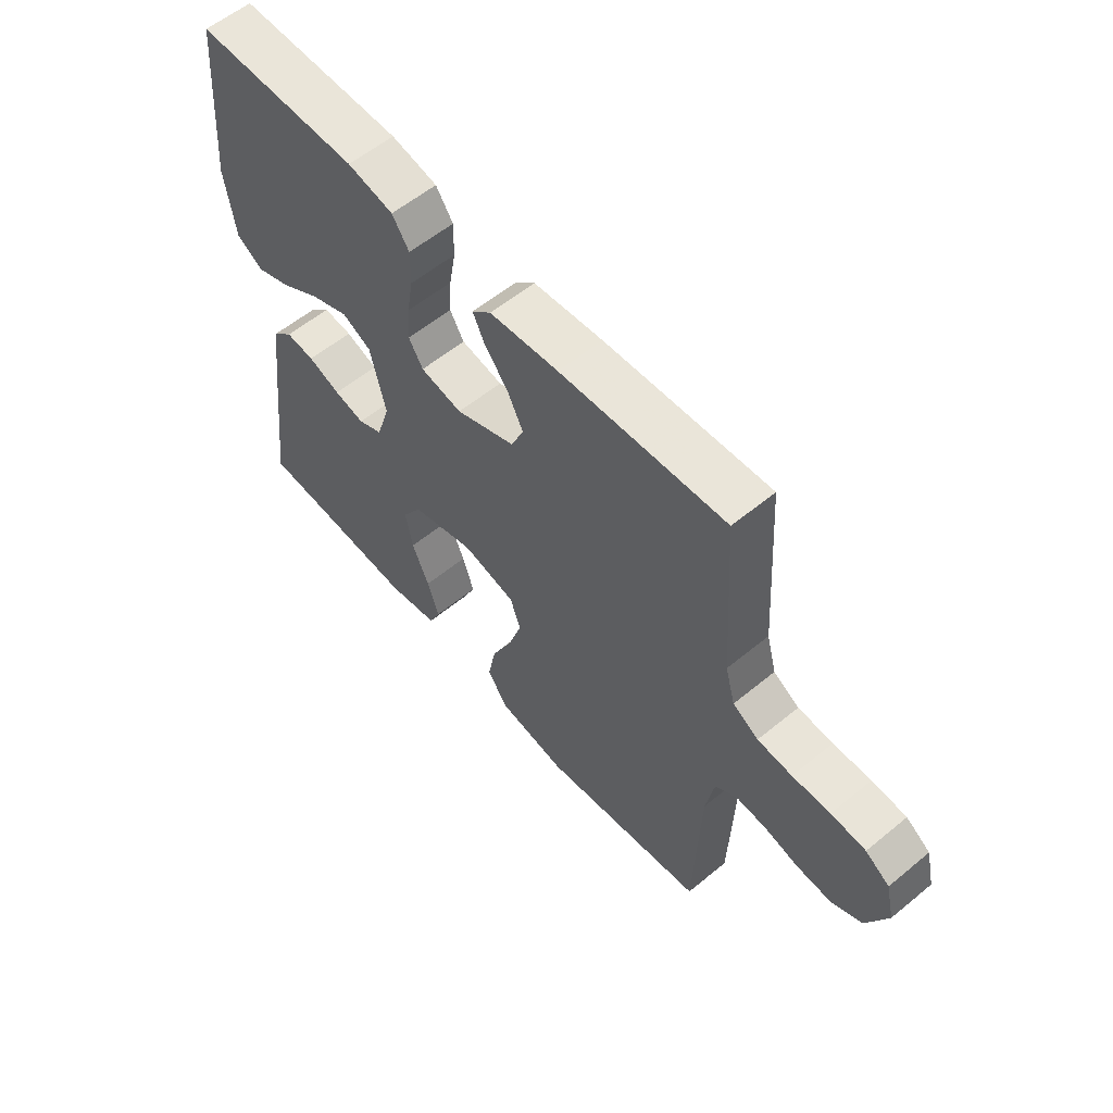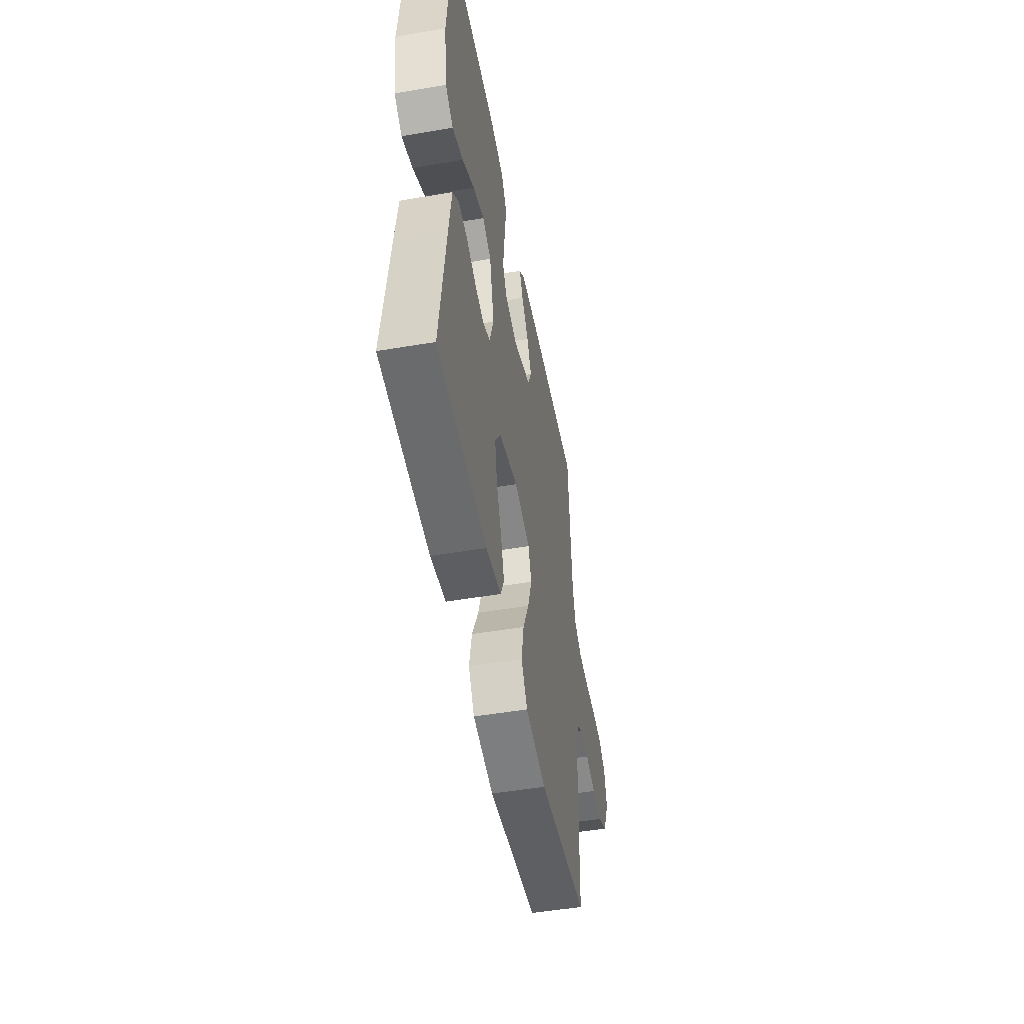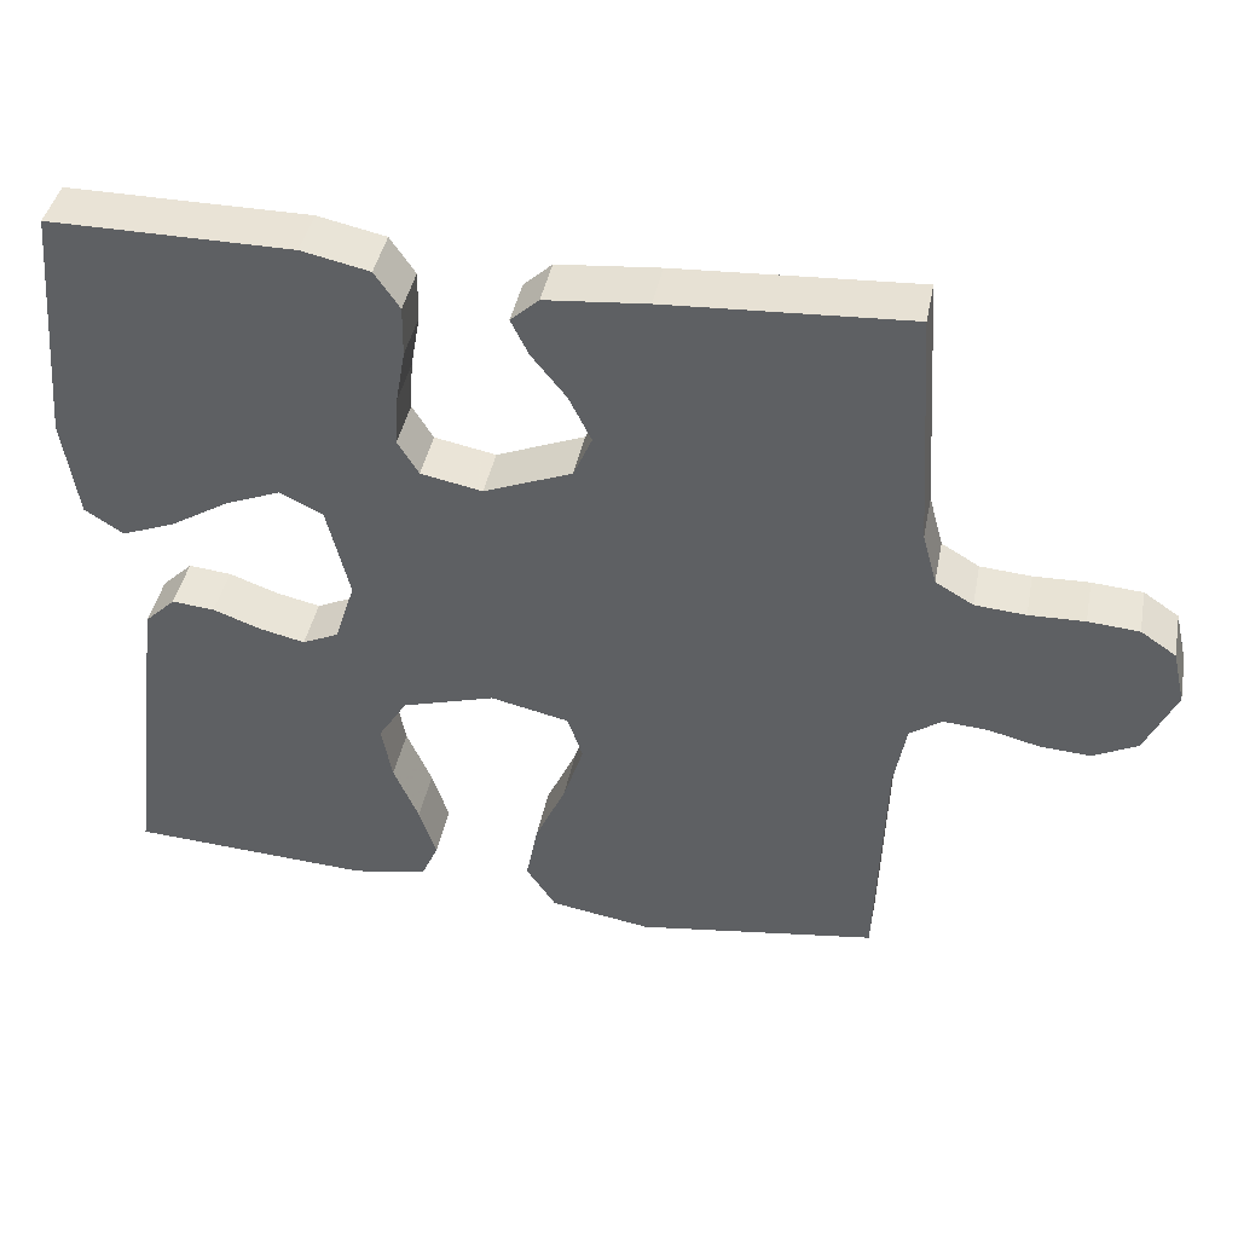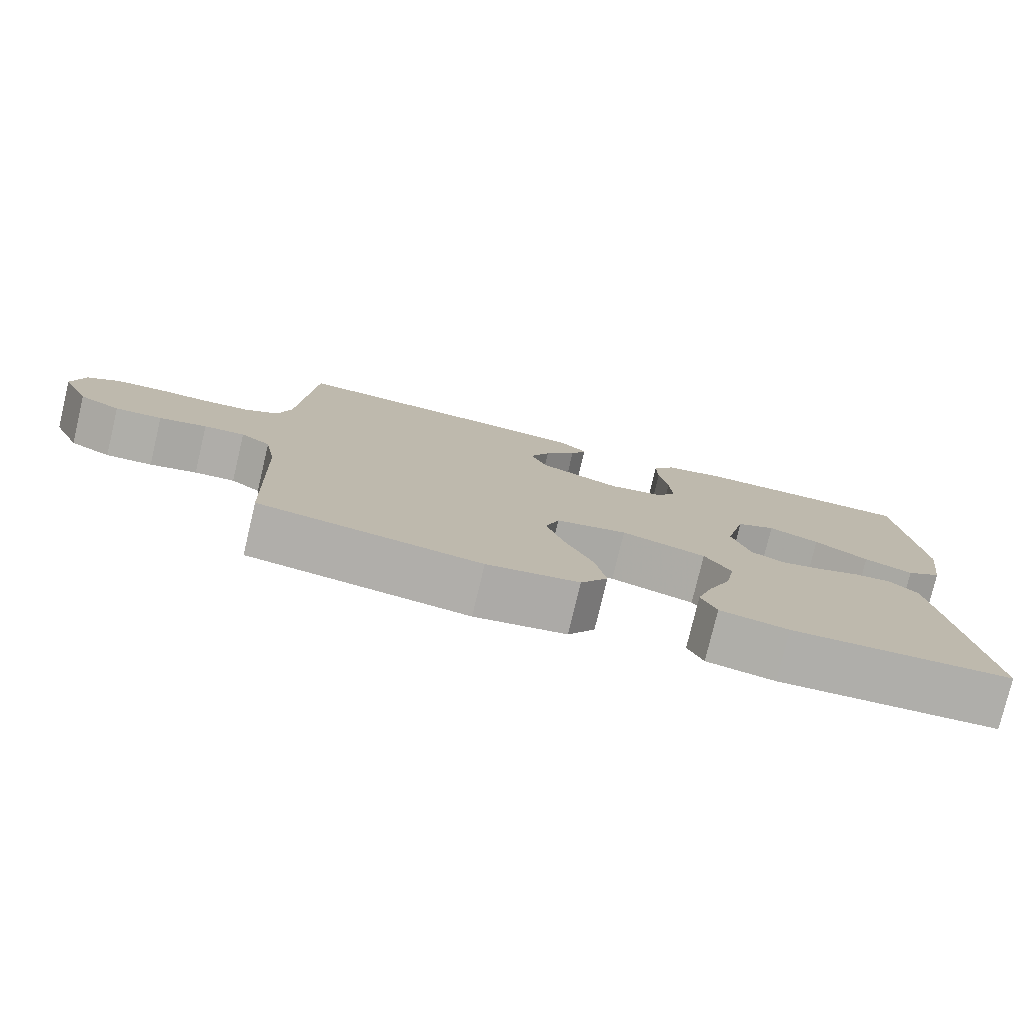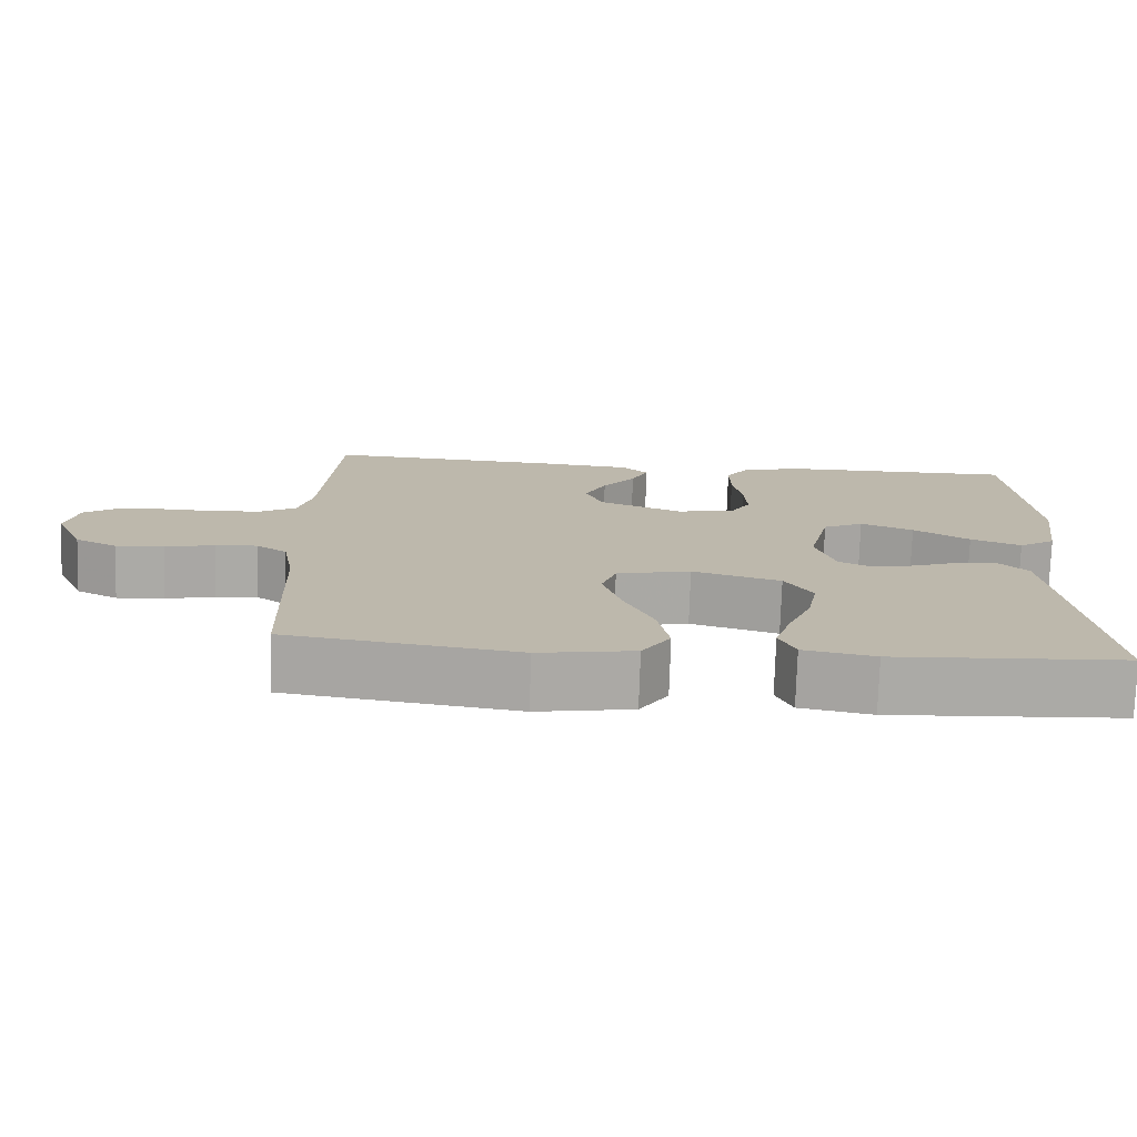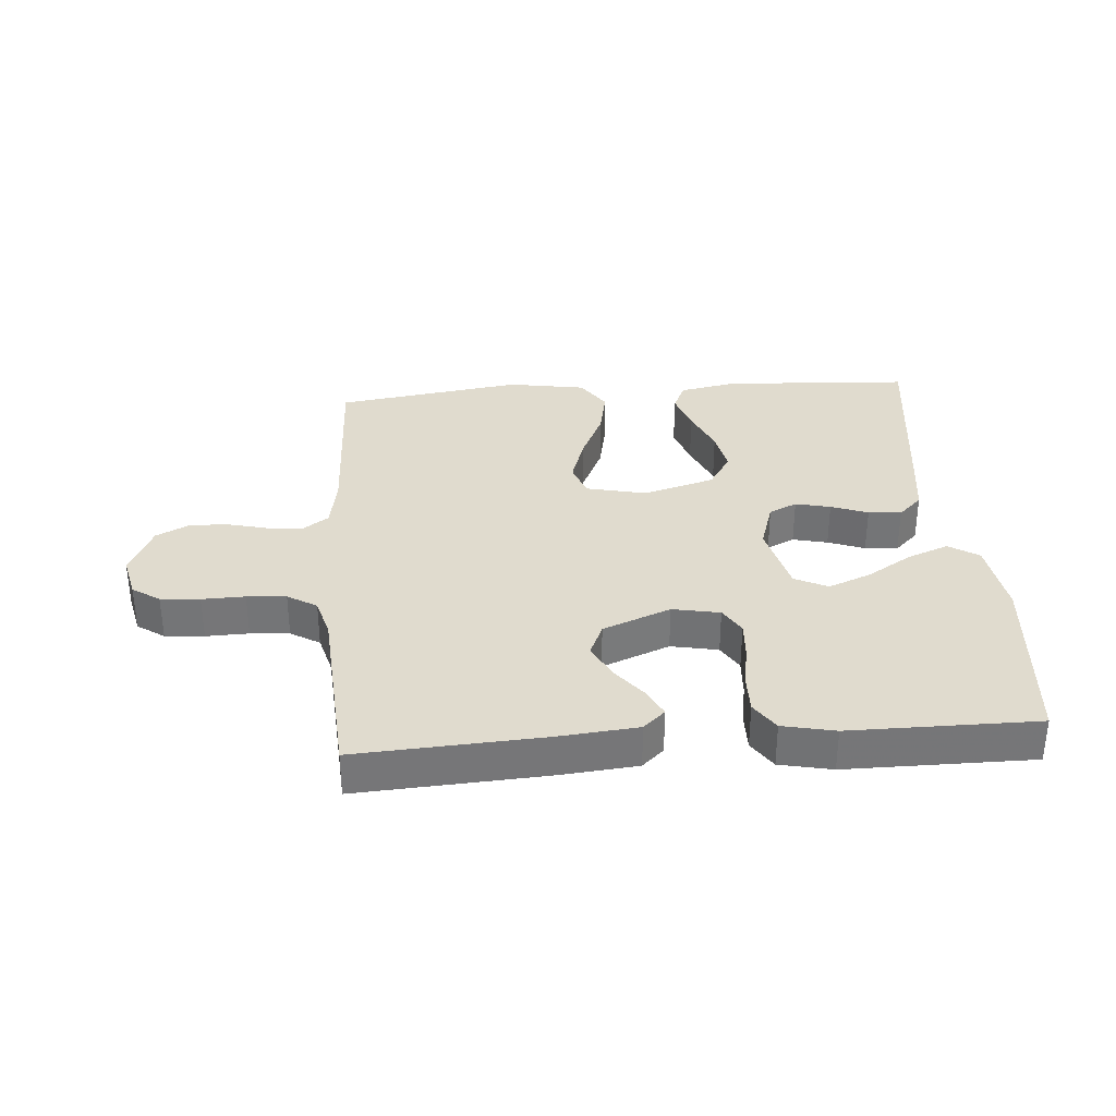
<metadata>
{"format":"obj","ext":"obj","renderer":"f3d","projection":"perspective","resolution":1024,"background":"white","views":[{"elev":58.1,"azim":-130.4,"up":"+Z"},{"elev":-50.1,"azim":100.6,"up":"+Z"},{"elev":42.2,"azim":-168.9,"up":"+Z"},{"elev":-78.0,"azim":-13.4,"up":"+Z"},{"elev":-75.5,"azim":-1.8,"up":"+Z"},{"elev":33.5,"azim":-4.4,"up":"+Y"}]}
</metadata>
<code>
v 0.5 0.07 -0.5
v 0.2 0.07 -0.517
v 0.107 0.07 -0.499
v 0.086 0.07 -0.452
v 0.107 0.07 -0.387
v 0.138 0.07 -0.314
v 0.151 0.07 -0.244
v 0.115 0.07 -0.187
v 0 0.07 -0.153
v -0.097 0.07 -0.175
v -0.116 0.07 -0.23
v -0.091 0.07 -0.307
v -0.053 0.07 -0.39
v -0.038 0.07 -0.467
v -0.075 0.07 -0.523
v -0.2 0.07 -0.544
v -0.5 0.07 -0.5
v -0.51 0.07 -0.2
v -0.525 0.07 -0.116
v -0.565 0.07 -0.088
v -0.62 0.07 -0.092
v -0.684 0.07 -0.108
v -0.747 0.07 -0.112
v -0.802 0.07 -0.084
v -0.84 0.07 0
v -0.824 0.07 0.068
v -0.78 0.07 0.098
v -0.717 0.07 0.103
v -0.648 0.07 0.101
v -0.585 0.07 0.106
v -0.538 0.07 0.134
v -0.52 0.07 0.2
v -0.5 0.07 0.5
v -0.2 0.07 0.482
v -0.074 0.07 0.47
v -0.039 0.07 0.438
v -0.061 0.07 0.393
v -0.104 0.07 0.339
v -0.132 0.07 0.282
v -0.109 0.07 0.229
v 0 0.07 0.185
v 0.076 0.07 0.2
v 0.102 0.07 0.243
v 0.098 0.07 0.305
v 0.086 0.07 0.373
v 0.085 0.07 0.436
v 0.116 0.07 0.482
v 0.2 0.07 0.5
v 0.5 0.07 0.5
v 0.527 0.07 0.2
v 0.509 0.07 0.075
v 0.461 0.07 0.044
v 0.395 0.07 0.07
v 0.322 0.07 0.115
v 0.253 0.07 0.143
v 0.2 0.07 0.117
v 0.172 0.07 0
v 0.197 0.07 -0.079
v 0.242 0.07 -0.1
v 0.298 0.07 -0.087
v 0.357 0.07 -0.065
v 0.41 0.07 -0.06
v 0.448 0.07 -0.097
v 0.462 0.07 -0.2
v 0.5 0 -0.5
v 0.2 0 -0.517
v 0.107 0 -0.499
v 0.086 0 -0.452
v 0.107 0 -0.387
v 0.138 0 -0.314
v 0.151 0 -0.244
v 0.115 0 -0.187
v 0 0 -0.153
v -0.097 0 -0.175
v -0.116 0 -0.23
v -0.091 0 -0.307
v -0.053 0 -0.39
v -0.038 0 -0.467
v -0.075 0 -0.523
v -0.2 0 -0.544
v -0.5 0 -0.5
v -0.51 0 -0.2
v -0.525 0 -0.116
v -0.565 0 -0.088
v -0.62 0 -0.092
v -0.684 0 -0.108
v -0.747 0 -0.112
v -0.802 0 -0.084
v -0.84 0 0
v -0.824 0 0.068
v -0.78 0 0.098
v -0.717 0 0.103
v -0.648 0 0.101
v -0.585 0 0.106
v -0.538 0 0.134
v -0.52 0 0.2
v -0.5 0 0.5
v -0.2 0 0.482
v -0.074 0 0.47
v -0.039 0 0.438
v -0.061 0 0.393
v -0.104 0 0.339
v -0.132 0 0.282
v -0.109 0 0.229
v 0 0 0.185
v 0.076 0 0.2
v 0.102 0 0.243
v 0.098 0 0.305
v 0.086 0 0.373
v 0.085 0 0.436
v 0.116 0 0.482
v 0.2 0 0.5
v 0.5 0 0.5
v 0.527 0 0.2
v 0.509 0 0.075
v 0.461 0 0.044
v 0.395 0 0.07
v 0.322 0 0.115
v 0.253 0 0.143
v 0.2 0 0.117
v 0.172 0 0
v 0.197 0 -0.079
v 0.242 0 -0.1
v 0.298 0 -0.087
v 0.357 0 -0.065
v 0.41 0 -0.06
v 0.448 0 -0.097
v 0.462 0 -0.2
f 4 5 6
f 3 4 6
f 2 3 6
f 1 2 6
f 64 1 6
f 63 64 6
f 62 63 6
f 61 62 6
f 60 61 6
f 59 60 6 7
f 58 59 7 8
f 57 58 8 9
f 56 57 9 10
f 52 53 54
f 51 52 54
f 50 51 54
f 49 50 54
f 48 49 54
f 47 48 54
f 46 47 54
f 45 46 54
f 44 45 54
f 43 44 54 55
f 42 43 55 56
f 36 37 38
f 35 36 38
f 34 35 38
f 33 34 38
f 32 33 38
f 31 32 38 39
f 30 31 39 40
f 27 28 29
f 26 27 29
f 25 26 29
f 24 25 29
f 23 24 29
f 22 23 29
f 21 22 29
f 20 21 29 30
f 30 40 41
f 20 30 41
f 19 20 41
f 16 17 18
f 15 16 18
f 14 15 18
f 13 14 18
f 12 13 18
f 11 12 18 19
f 42 56 10
f 41 42 10
f 19 41 10
f 10 11 19
f 70 69 68
f 70 68 67
f 70 67 66
f 70 66 65
f 70 65 128
f 70 128 127
f 70 127 126
f 70 126 125
f 70 125 124
f 71 70 124 123
f 72 71 123 122
f 73 72 122 121
f 74 73 121 120
f 118 117 116
f 118 116 115
f 118 115 114
f 118 114 113
f 118 113 112
f 118 112 111
f 118 111 110
f 118 110 109
f 118 109 108
f 119 118 108 107
f 120 119 107 106
f 102 101 100
f 102 100 99
f 102 99 98
f 102 98 97
f 102 97 96
f 103 102 96 95
f 104 103 95 94
f 93 92 91
f 93 91 90
f 93 90 89
f 93 89 88
f 93 88 87
f 93 87 86
f 93 86 85
f 94 93 85 84
f 105 104 94
f 105 94 84
f 105 84 83
f 82 81 80
f 82 80 79
f 82 79 78
f 82 78 77
f 82 77 76
f 83 82 76 75
f 74 120 106
f 74 106 105
f 74 105 83
f 83 75 74
f 1 65 66 2
f 2 66 67 3
f 3 67 68 4
f 4 68 69 5
f 5 69 70 6
f 6 70 71 7
f 7 71 72 8
f 8 72 73 9
f 9 73 74 10
f 10 74 75 11
f 11 75 76 12
f 12 76 77 13
f 13 77 78 14
f 14 78 79 15
f 15 79 80 16
f 16 80 81 17
f 17 81 82 18
f 18 82 83 19
f 19 83 84 20
f 20 84 85 21
f 21 85 86 22
f 22 86 87 23
f 23 87 88 24
f 24 88 89 25
f 25 89 90 26
f 26 90 91 27
f 27 91 92 28
f 28 92 93 29
f 29 93 94 30
f 30 94 95 31
f 31 95 96 32
f 32 96 97 33
f 33 97 98 34
f 34 98 99 35
f 35 99 100 36
f 36 100 101 37
f 37 101 102 38
f 38 102 103 39
f 39 103 104 40
f 40 104 105 41
f 41 105 106 42
f 42 106 107 43
f 43 107 108 44
f 44 108 109 45
f 45 109 110 46
f 46 110 111 47
f 47 111 112 48
f 48 112 113 49
f 49 113 114 50
f 50 114 115 51
f 51 115 116 52
f 52 116 117 53
f 53 117 118 54
f 54 118 119 55
f 55 119 120 56
f 56 120 121 57
f 57 121 122 58
f 58 122 123 59
f 59 123 124 60
f 60 124 125 61
f 61 125 126 62
f 62 126 127 63
f 63 127 128 64
f 64 128 65 1

</code>
